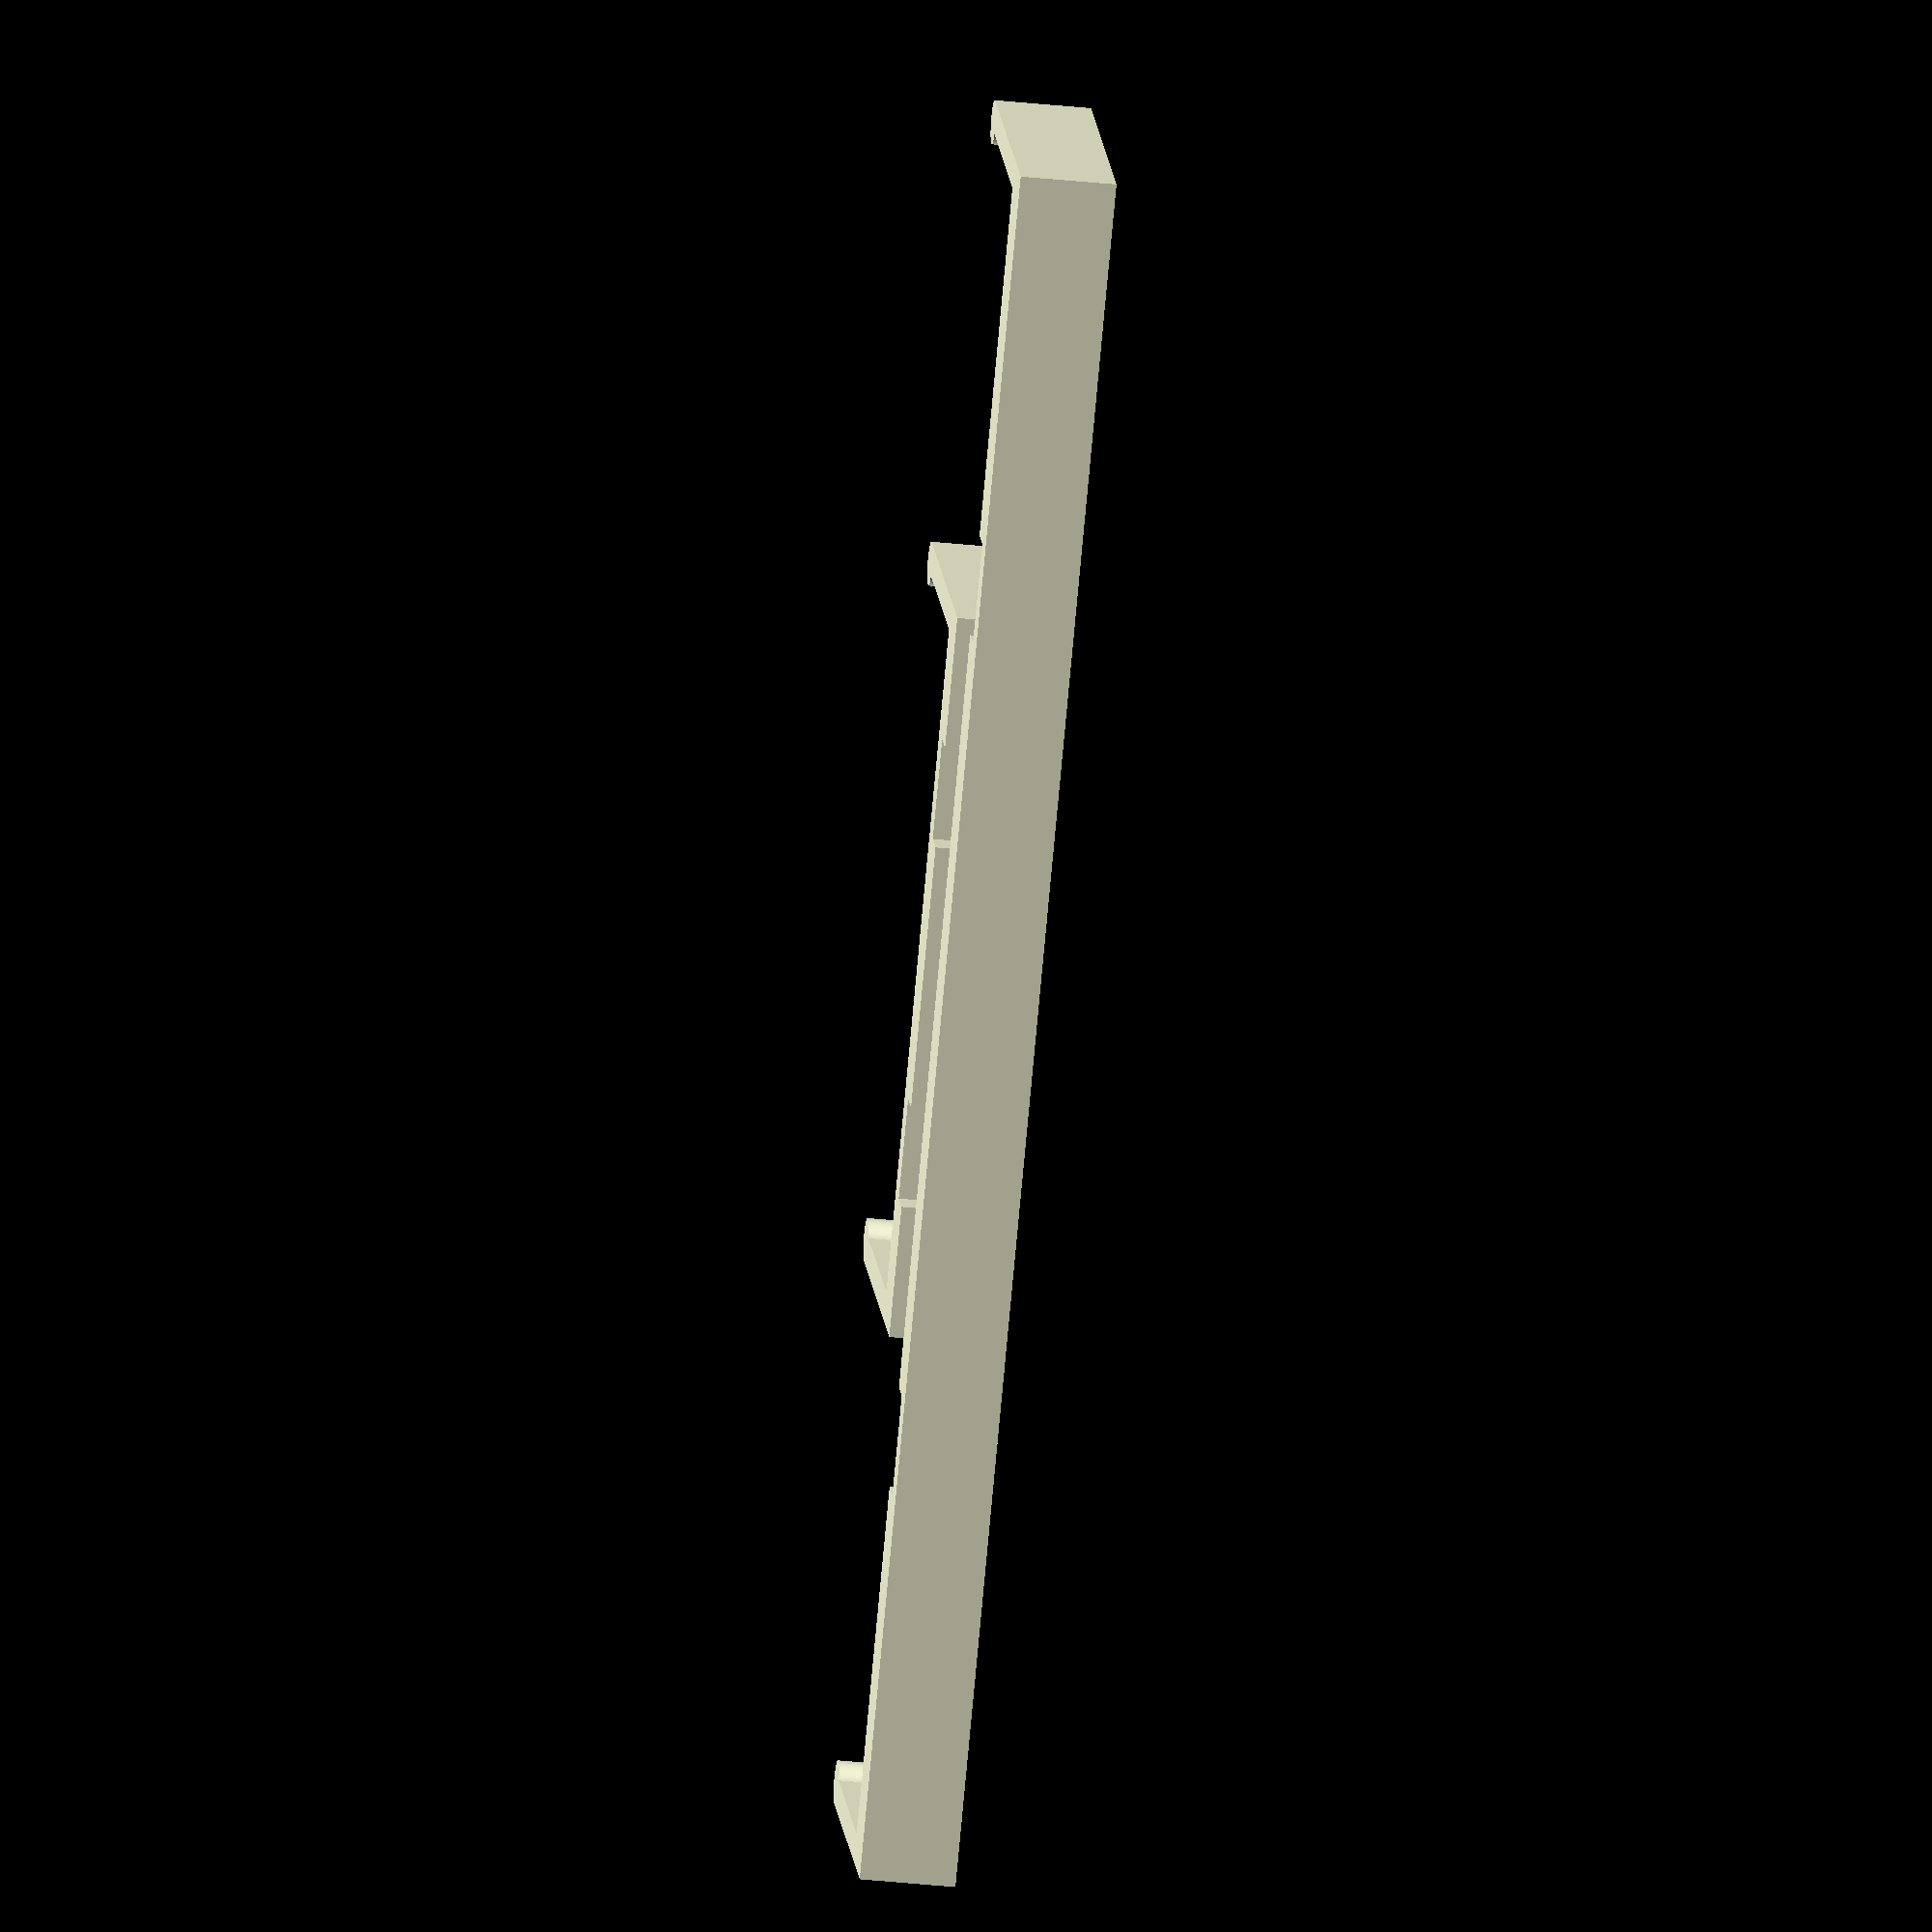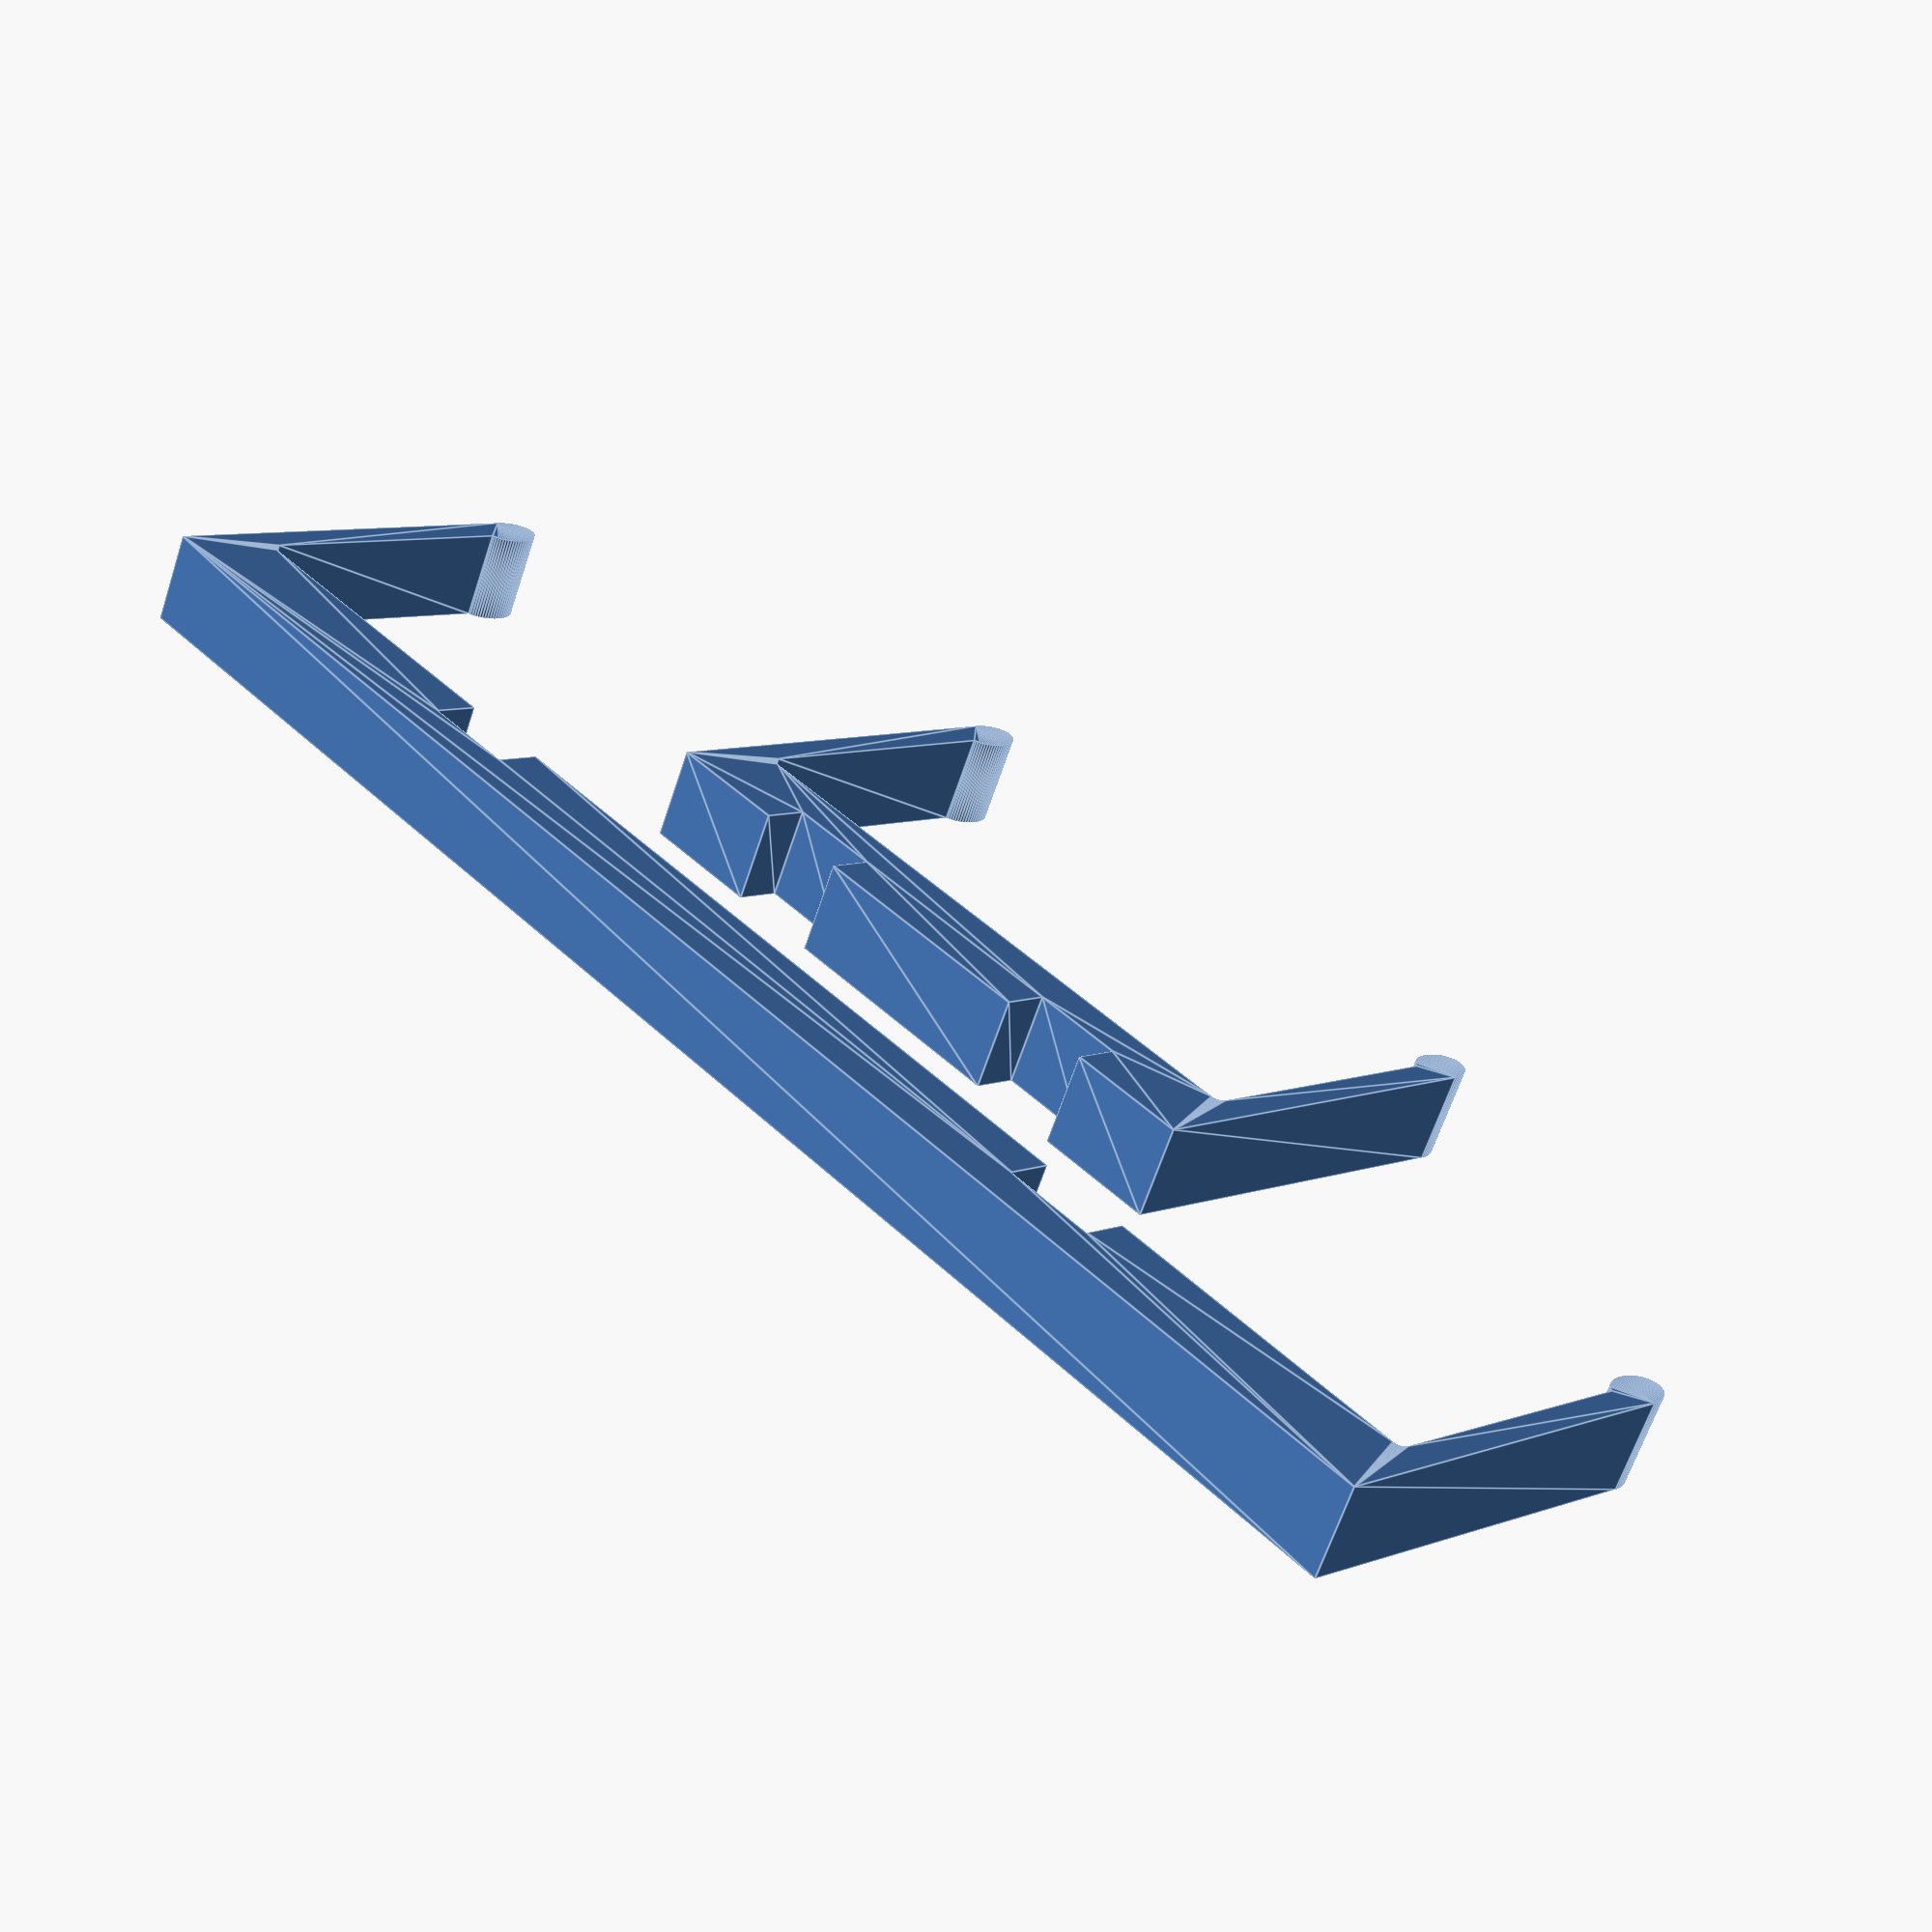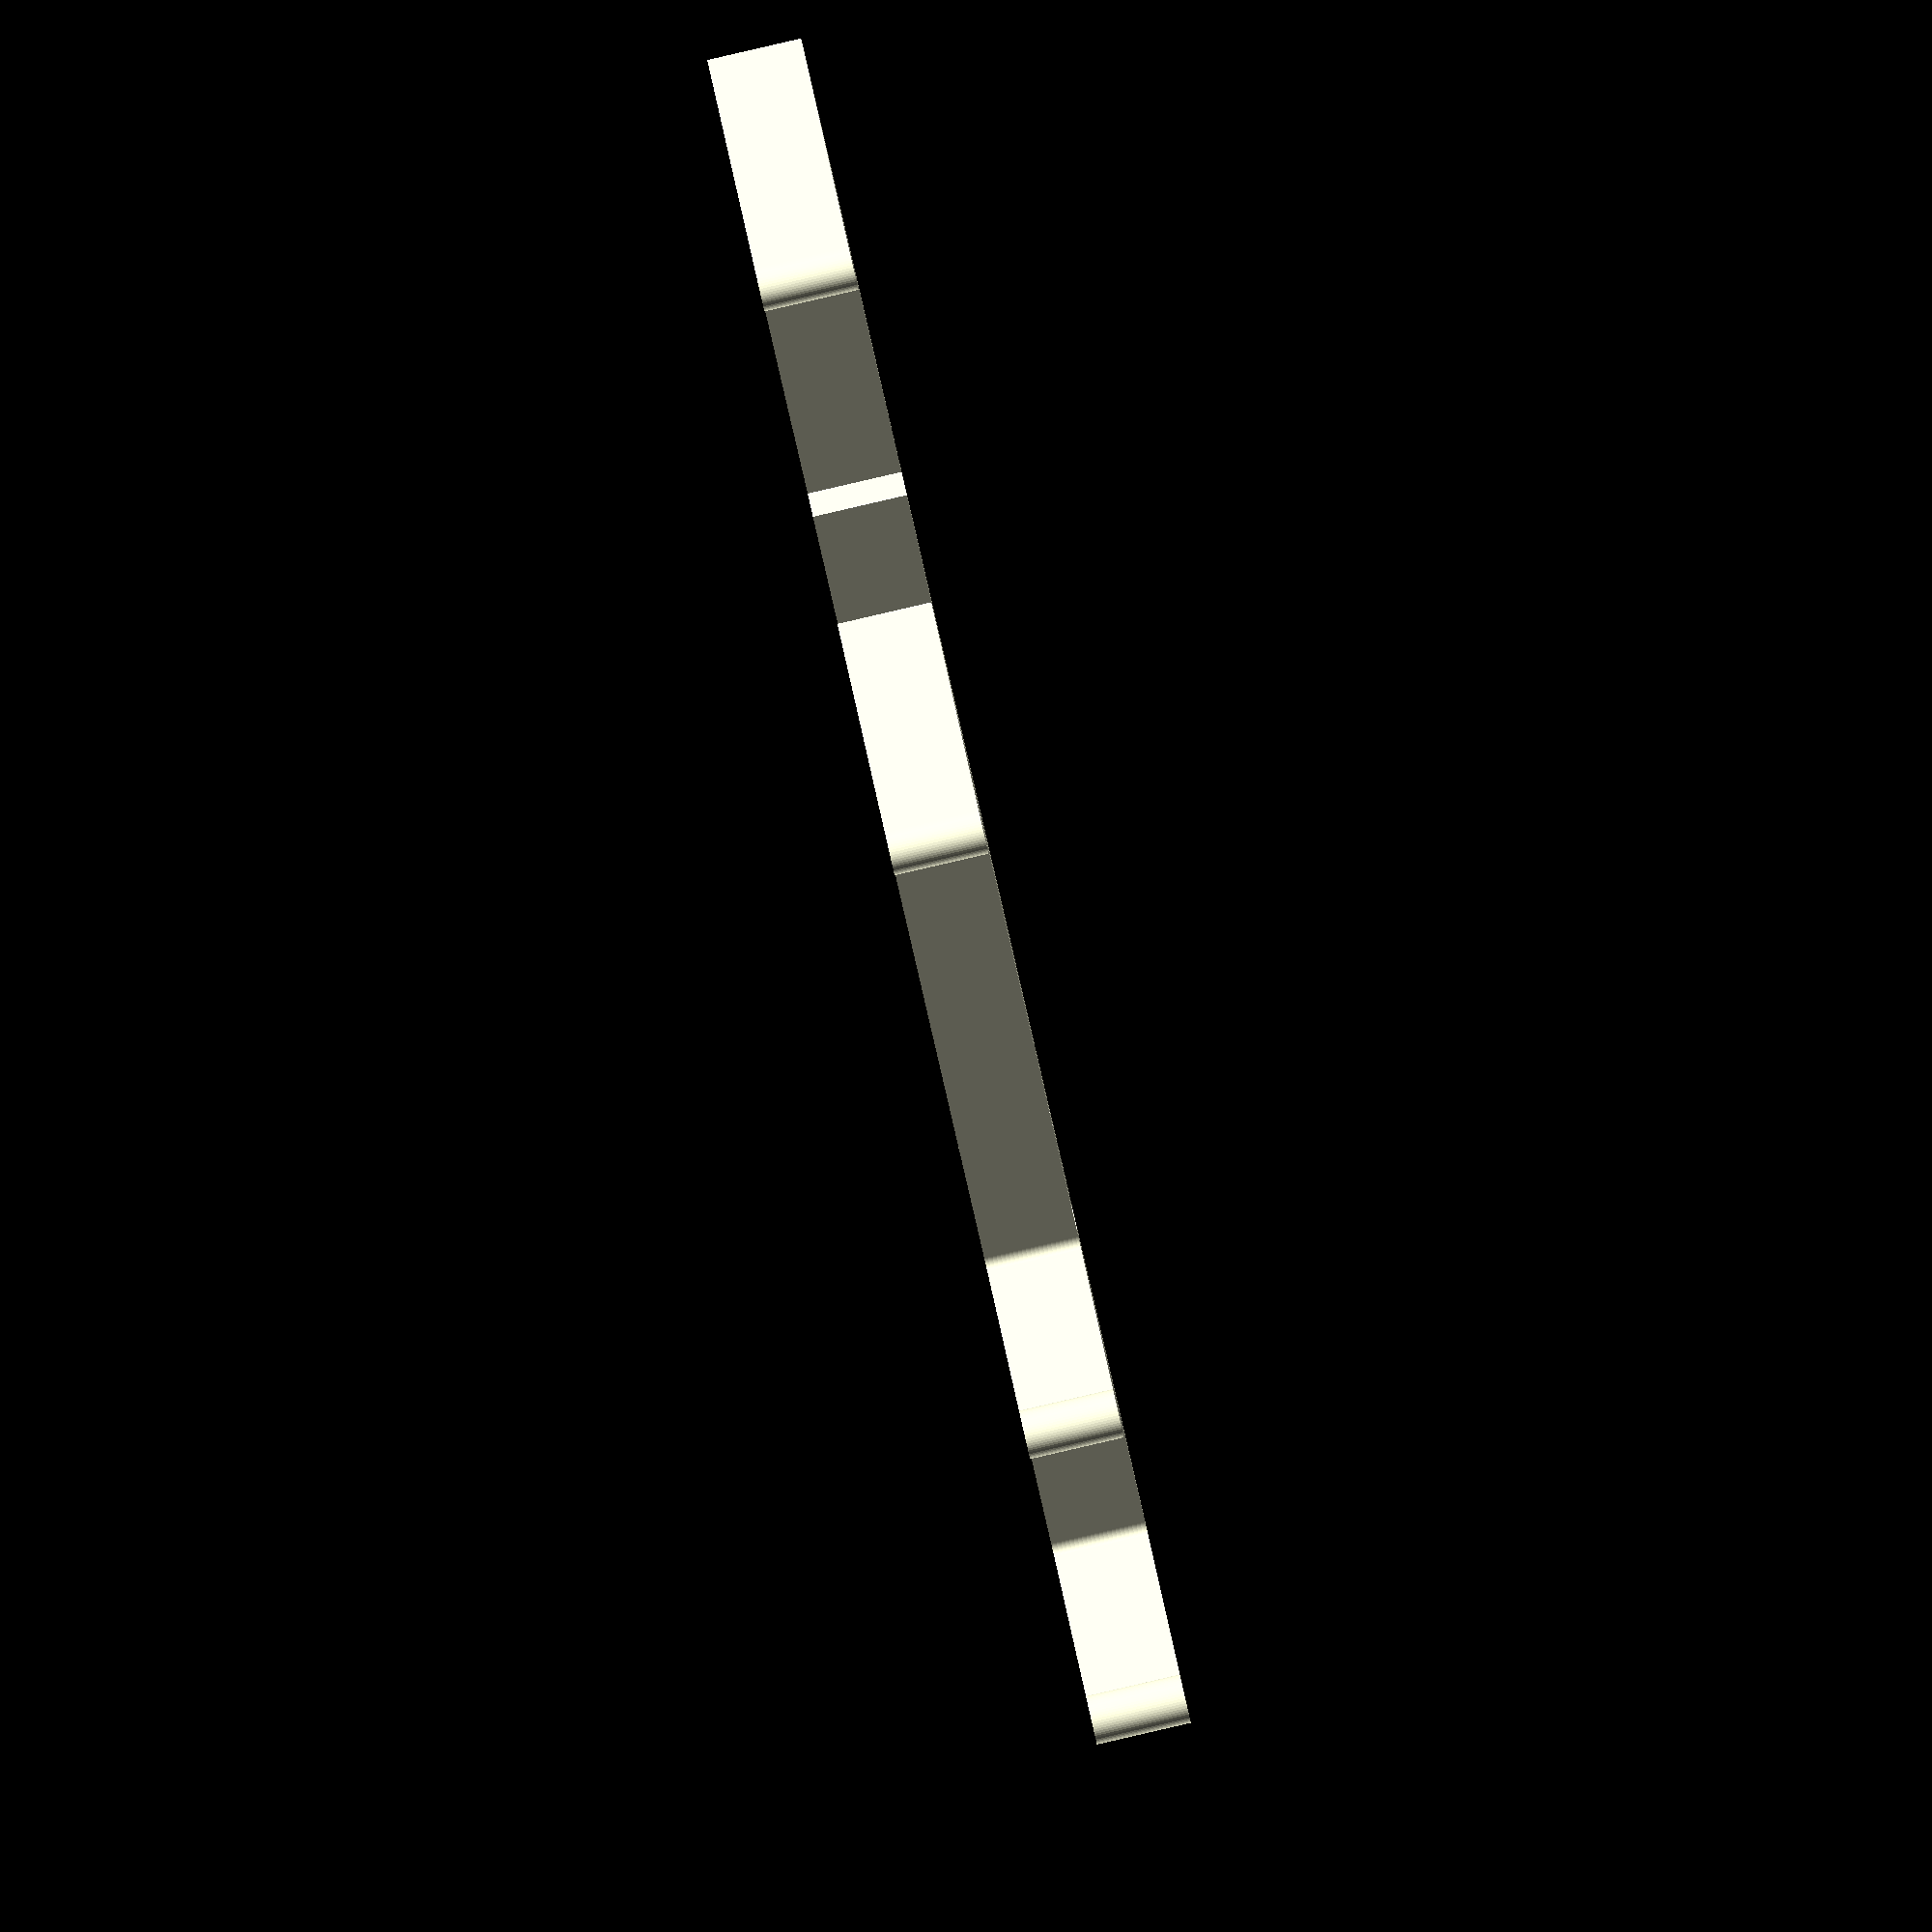
<openscad>
$fn = 60;


// Dimensions of the power supply, slightly rounded up
power_supply_length = 174;
power_supply_width  =  70;
power_supply_height =  35;

// Material strength
rigid_base = 5;
flex_width = 3;
width      = 10;

// Dimensions of printed parts
height_inner = power_supply_height;
height_total = height_inner + rigid_base * 2;


holder_lengthwise();

translate([0, 30, 0])
holder_widthwise();


module holder_widthwise() {
    holder(power_supply_width + flex_width * 2, power_supply_width, 0.0);
}

module holder_lengthwise() {
    holder(power_supply_length + flex_width * 2, power_supply_length, 1.0);
}

module holder(length_total, length_inner, slot_offset) {
    base_height = height_total - height_inner;

    linear_extrude(width)
    difference() {
        union() {
            polygon([
                [-length_total / 2, 0],
                [ length_total / 2, 0],
                [ length_total / 2, height_total],
                [ length_inner / 2, height_total],
                [ length_inner / 2, base_height],
                [-length_inner / 2, base_height],
                [-length_inner / 2, height_total],
                [-length_total / 2, height_total],
            ]);

            translate([-length_total / 2, height_total])
            lump(1);

            translate([length_total / 2, height_total])
            lump(-1);

            translate([-length_inner / 2, base_height])
            chamfer(1.0);

            translate([length_inner / 2, base_height])
            chamfer(-1.0);
        }

        slot_size = [width * 1.05, base_height];

        translate([length_total * 0.25, base_height * slot_offset])
        square(slot_size, center = true);

        translate([length_total * -0.25, base_height * slot_offset])
        square(slot_size, center = true);
    }

    module lump(direction) {
        d = flex_width * 1.5;

        translate([d / 2, 0, 0] * direction)
        scale([1, 1.5])
        circle(d = d);
    }

    module chamfer(f) {
        r = 1.0;

        difference() {
            square([r, r] * 2, center = true);

            translate([f * r, r])
            circle(r = r);
        }
    }
}

</openscad>
<views>
elev=227.9 azim=147.8 roll=96.3 proj=o view=wireframe
elev=244.2 azim=226.2 roll=198.3 proj=p view=edges
elev=269.5 azim=330.9 roll=257.0 proj=o view=solid
</views>
